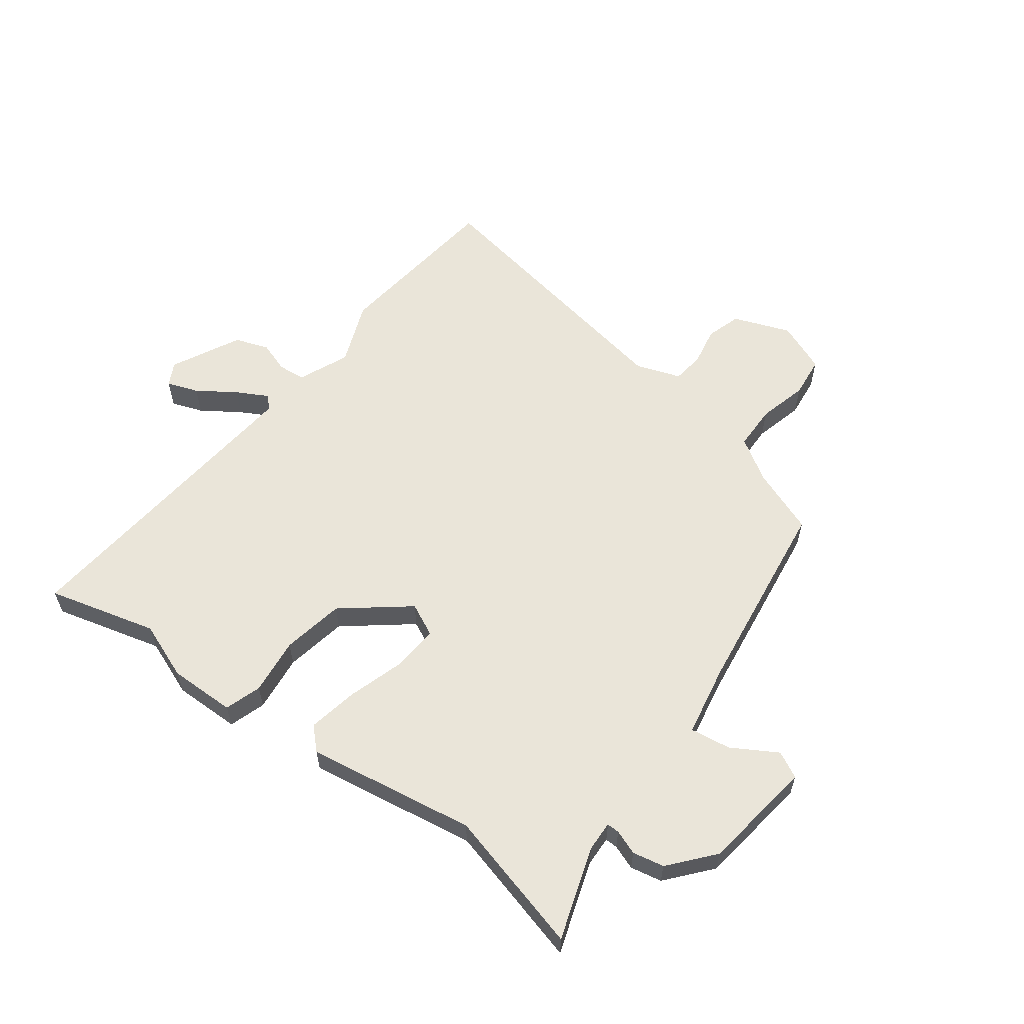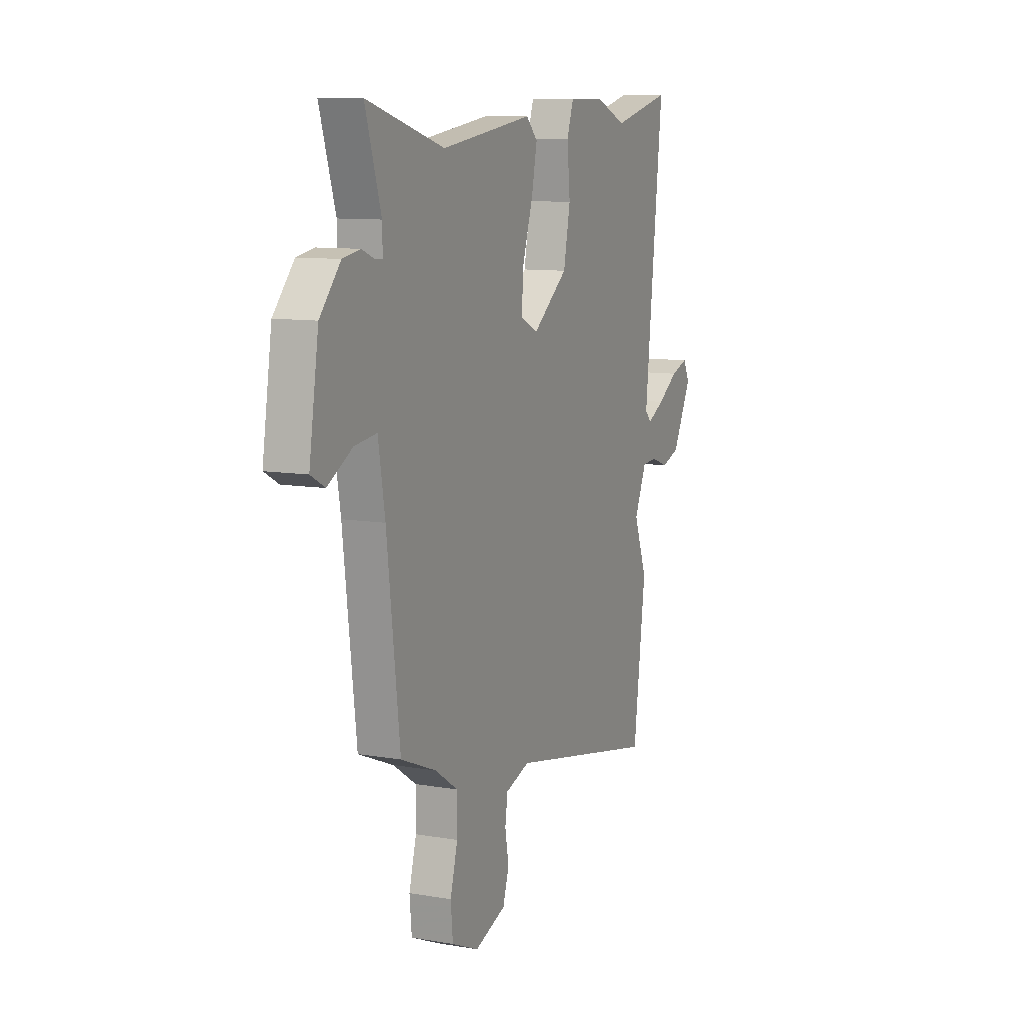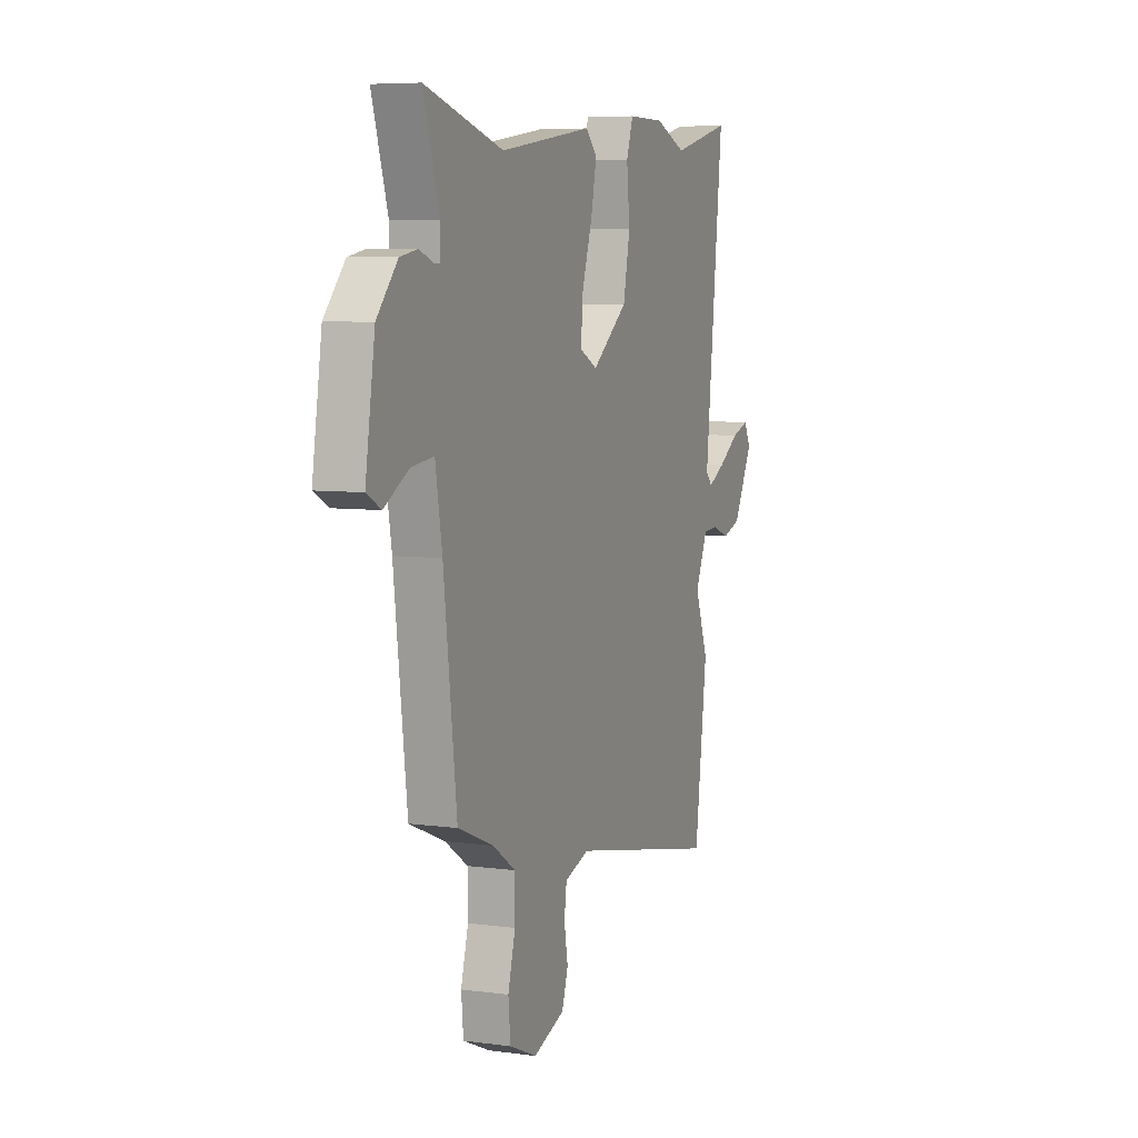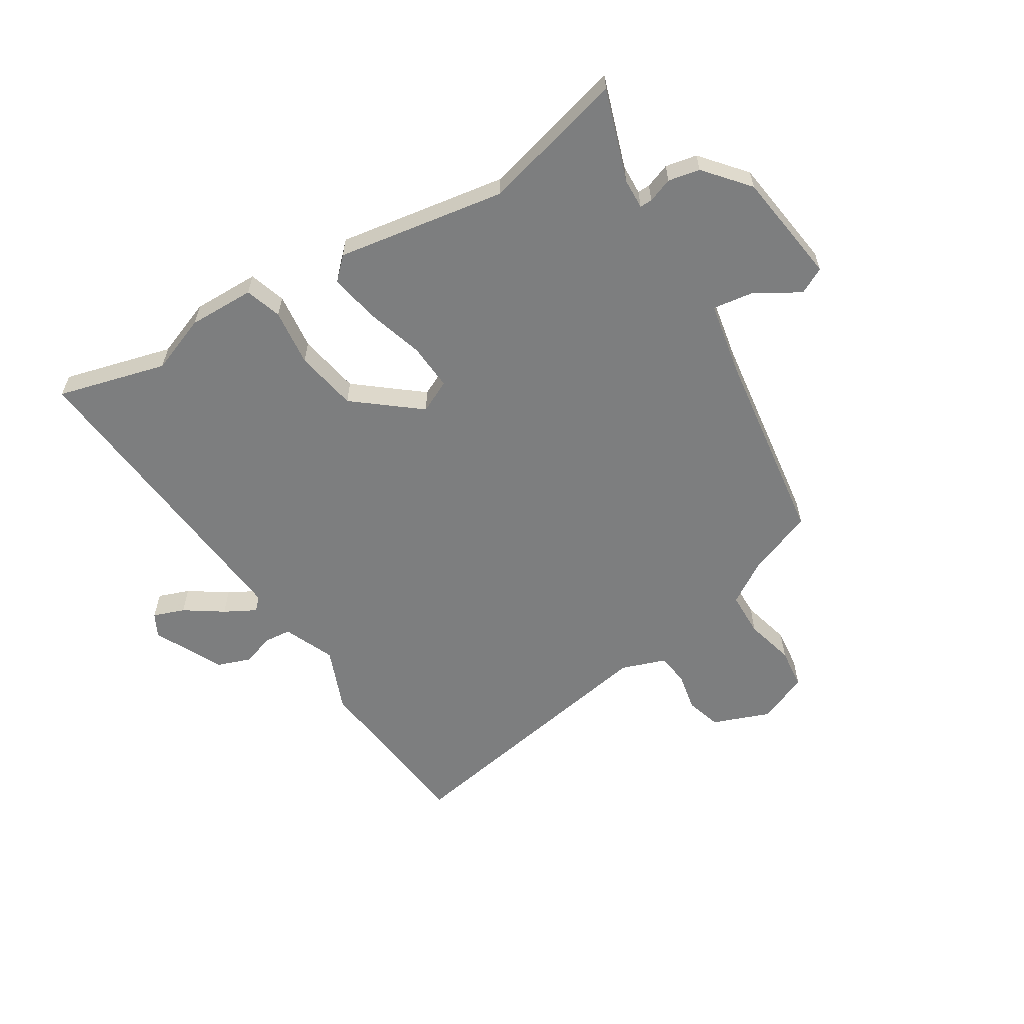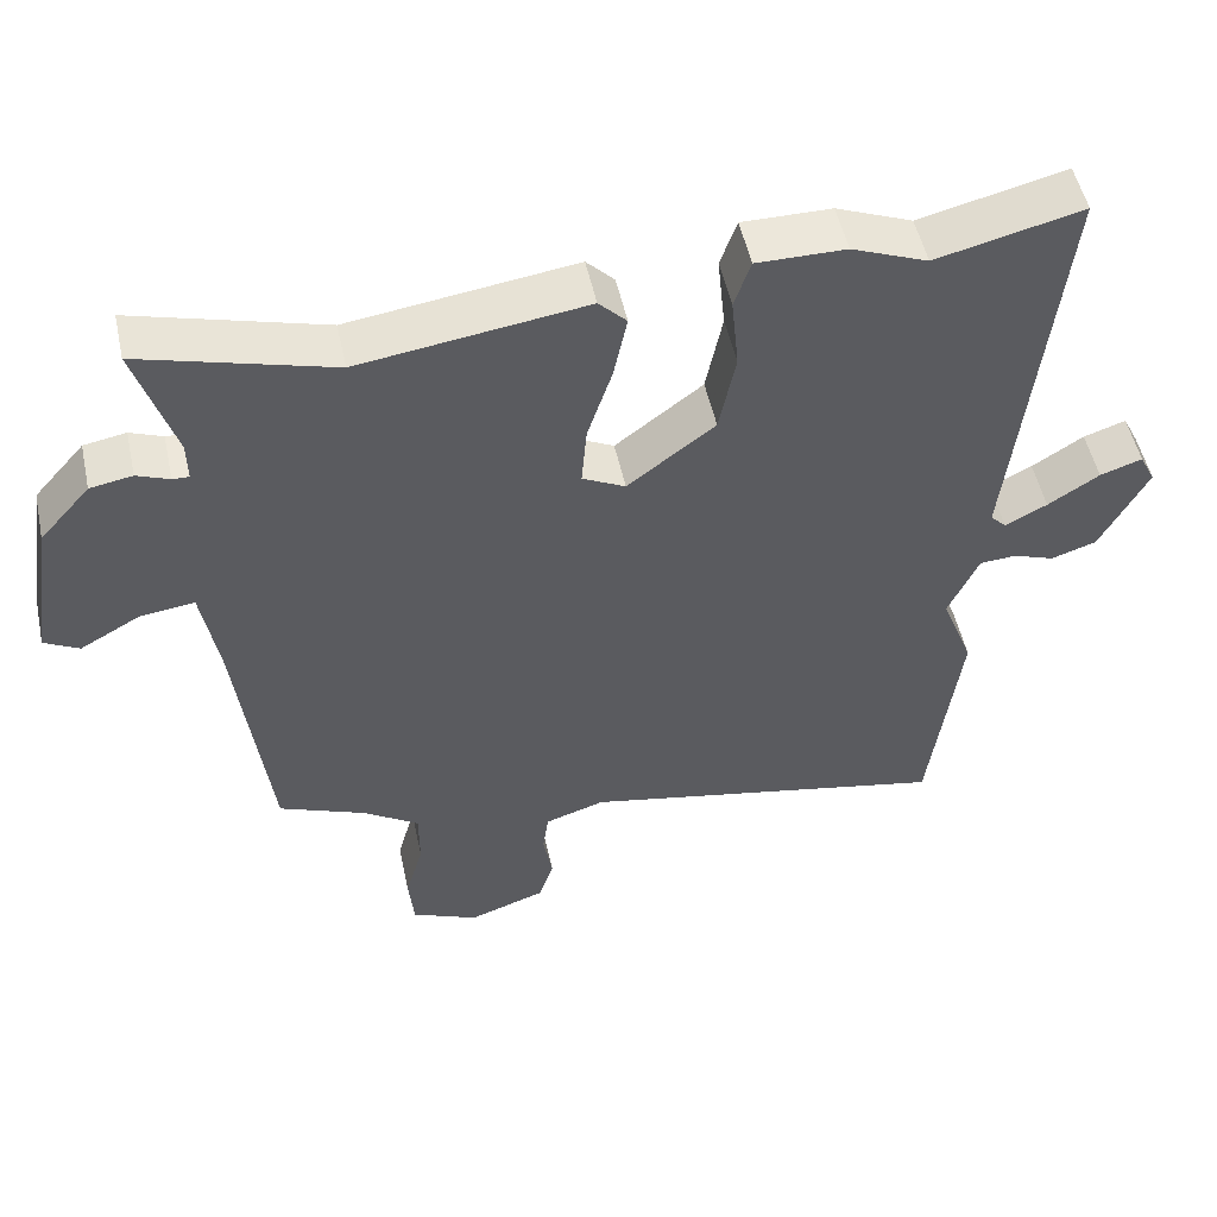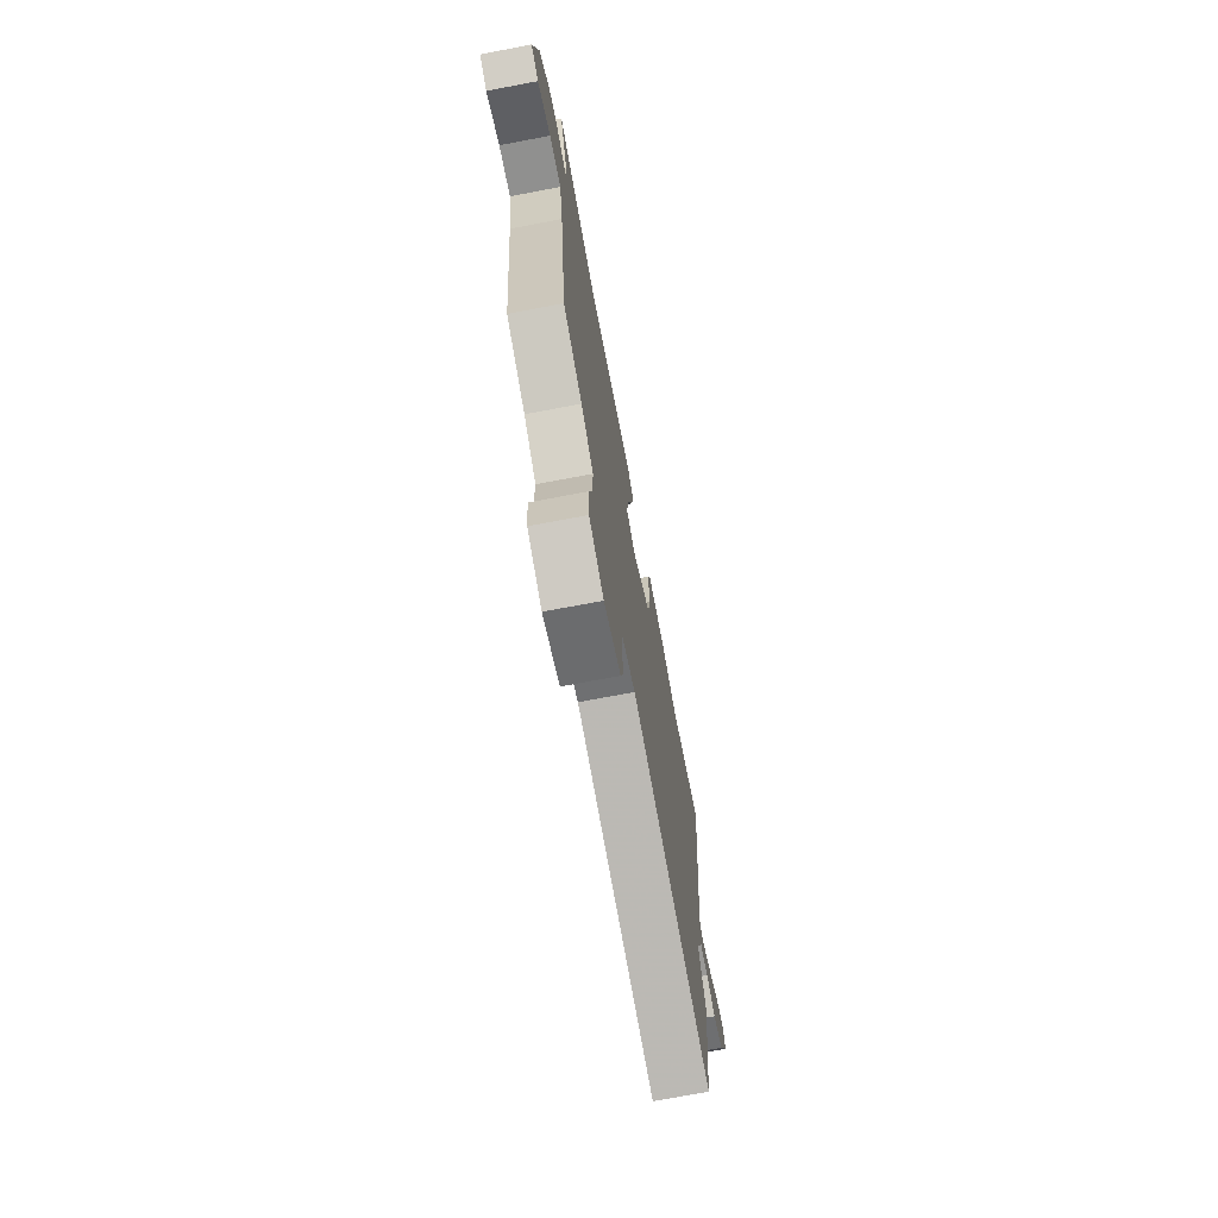
<metadata>
{"format":"obj","ext":"obj","renderer":"f3d","projection":"perspective","resolution":1024,"background":"white","views":[{"elev":58.5,"azim":35.6,"up":"+Y"},{"elev":10.1,"azim":113.7,"up":"+Z"},{"elev":6.7,"azim":111.6,"up":"+Z"},{"elev":-59.3,"azim":30.5,"up":"+Y"},{"elev":51.9,"azim":167.8,"up":"+Z"},{"elev":-72.4,"azim":100.7,"up":"+Z"}]}
</metadata>
<code>
v 0.473 0.07 -0.421
v 0.358 0.07 -0.468
v 0.283 0.07 -0.518
v 0.283 0.07 -0.598
v 0.307 0.07 -0.685
v 0.3 0.07 -0.759
v 0.211 0.07 -0.798
v 0.109 0.07 -0.762
v 0.089 0.07 -0.7
v 0.101 0.07 -0.631
v 0.093 0.07 -0.574
v 0.013 0.07 -0.548
v -0.481 0.07 -0.648
v -0.521 0.07 -0.337
v -0.478 0.07 -0.223
v -0.518 0.07 -0.133
v -0.567 0.07 -0.13
v -0.622 0.07 -0.15
v -0.682 0.07 -0.13
v -0.745 0.07 -0.009
v -0.724 0.07 0.033
v -0.668 0.07 0.014
v -0.6 0.07 -0.03
v -0.544 0.07 -0.059
v -0.523 0.07 -0.037
v -0.583 0.07 0.52
v -0.389 0.07 0.473
v -0.288 0.07 0.514
v -0.17 0.07 0.515
v -0.148 0.07 0.451
v -0.158 0.07 0.35
v -0.136 0.07 0.24
v -0.02 0.07 0.151
v 0.037 0.07 0.18
v 0.03 0.07 0.263
v -0.003 0.07 0.364
v -0.021 0.07 0.451
v 0.016 0.07 0.489
v 0.316 0.07 0.447
v 0.568 0.07 0.519
v 0.517 0.07 0.355
v 0.516 0.07 0.301
v 0.538 0.07 0.302
v 0.581 0.07 0.319
v 0.637 0.07 0.309
v 0.704 0.07 0.233
v 0.735 0.07 0.034
v 0.689 0.07 0.009
v 0.609 0.07 0.054
v 0.537 0.07 0.063
v 0.515 0.07 -0.067
v 0.473 0 -0.421
v 0.358 0 -0.468
v 0.283 0 -0.518
v 0.283 0 -0.598
v 0.307 0 -0.685
v 0.3 0 -0.759
v 0.211 0 -0.798
v 0.109 0 -0.762
v 0.089 0 -0.7
v 0.101 0 -0.631
v 0.093 0 -0.574
v 0.013 0 -0.548
v -0.481 0 -0.648
v -0.521 0 -0.337
v -0.478 0 -0.223
v -0.518 0 -0.133
v -0.567 0 -0.13
v -0.622 0 -0.15
v -0.682 0 -0.13
v -0.745 0 -0.009
v -0.724 0 0.033
v -0.668 0 0.014
v -0.6 0 -0.03
v -0.544 0 -0.059
v -0.523 0 -0.037
v -0.583 0 0.52
v -0.389 0 0.473
v -0.288 0 0.514
v -0.17 0 0.515
v -0.148 0 0.451
v -0.158 0 0.35
v -0.136 0 0.24
v -0.02 0 0.151
v 0.037 0 0.18
v 0.03 0 0.263
v -0.003 0 0.364
v -0.021 0 0.451
v 0.016 0 0.489
v 0.316 0 0.447
v 0.568 0 0.519
v 0.517 0 0.355
v 0.516 0 0.301
v 0.538 0 0.302
v 0.581 0 0.319
v 0.637 0 0.309
v 0.704 0 0.233
v 0.735 0 0.034
v 0.689 0 0.009
v 0.609 0 0.054
v 0.537 0 0.063
v 0.515 0 -0.067
f 46 47 48 49
f 46 49 50
f 43 44 45 46
f 42 43 46 50
f 39 40 41
f 39 41 42
f 35 36 37 38
f 34 35 38 39
f 28 29 30 31
f 27 28 31 32
f 25 26 27 32
f 24 25 32 33
f 20 21 22 23
f 20 23 24
f 17 18 19 20
f 16 17 20 24
f 15 16 24 33
f 12 13 14 15
f 11 12 15 33
f 7 8 9 10
f 7 10 11
f 4 5 6 7
f 3 4 7 11
f 2 3 11 33
f 51 1 2 33
f 34 39 42 50
f 33 34 50 51
f 100 99 98 97
f 101 100 97
f 97 96 95 94
f 101 97 94 93
f 92 91 90
f 93 92 90
f 89 88 87 86
f 90 89 86 85
f 82 81 80 79
f 83 82 79 78
f 83 78 77 76
f 84 83 76 75
f 74 73 72 71
f 75 74 71
f 71 70 69 68
f 75 71 68 67
f 84 75 67 66
f 66 65 64 63
f 84 66 63 62
f 61 60 59 58
f 62 61 58
f 58 57 56 55
f 62 58 55 54
f 84 62 54 53
f 84 53 52 102
f 101 93 90 85
f 102 101 85 84
f 1 52 53 2
f 2 53 54 3
f 3 54 55 4
f 4 55 56 5
f 5 56 57 6
f 6 57 58 7
f 7 58 59 8
f 8 59 60 9
f 9 60 61 10
f 10 61 62 11
f 11 62 63 12
f 12 63 64 13
f 13 64 65 14
f 14 65 66 15
f 15 66 67 16
f 16 67 68 17
f 17 68 69 18
f 18 69 70 19
f 19 70 71 20
f 20 71 72 21
f 21 72 73 22
f 22 73 74 23
f 23 74 75 24
f 24 75 76 25
f 25 76 77 26
f 26 77 78 27
f 27 78 79 28
f 28 79 80 29
f 29 80 81 30
f 30 81 82 31
f 31 82 83 32
f 32 83 84 33
f 33 84 85 34
f 34 85 86 35
f 35 86 87 36
f 36 87 88 37
f 37 88 89 38
f 38 89 90 39
f 39 90 91 40
f 40 91 92 41
f 41 92 93 42
f 42 93 94 43
f 43 94 95 44
f 44 95 96 45
f 45 96 97 46
f 46 97 98 47
f 47 98 99 48
f 48 99 100 49
f 49 100 101 50
f 50 101 102 51
f 51 102 52 1

</code>
